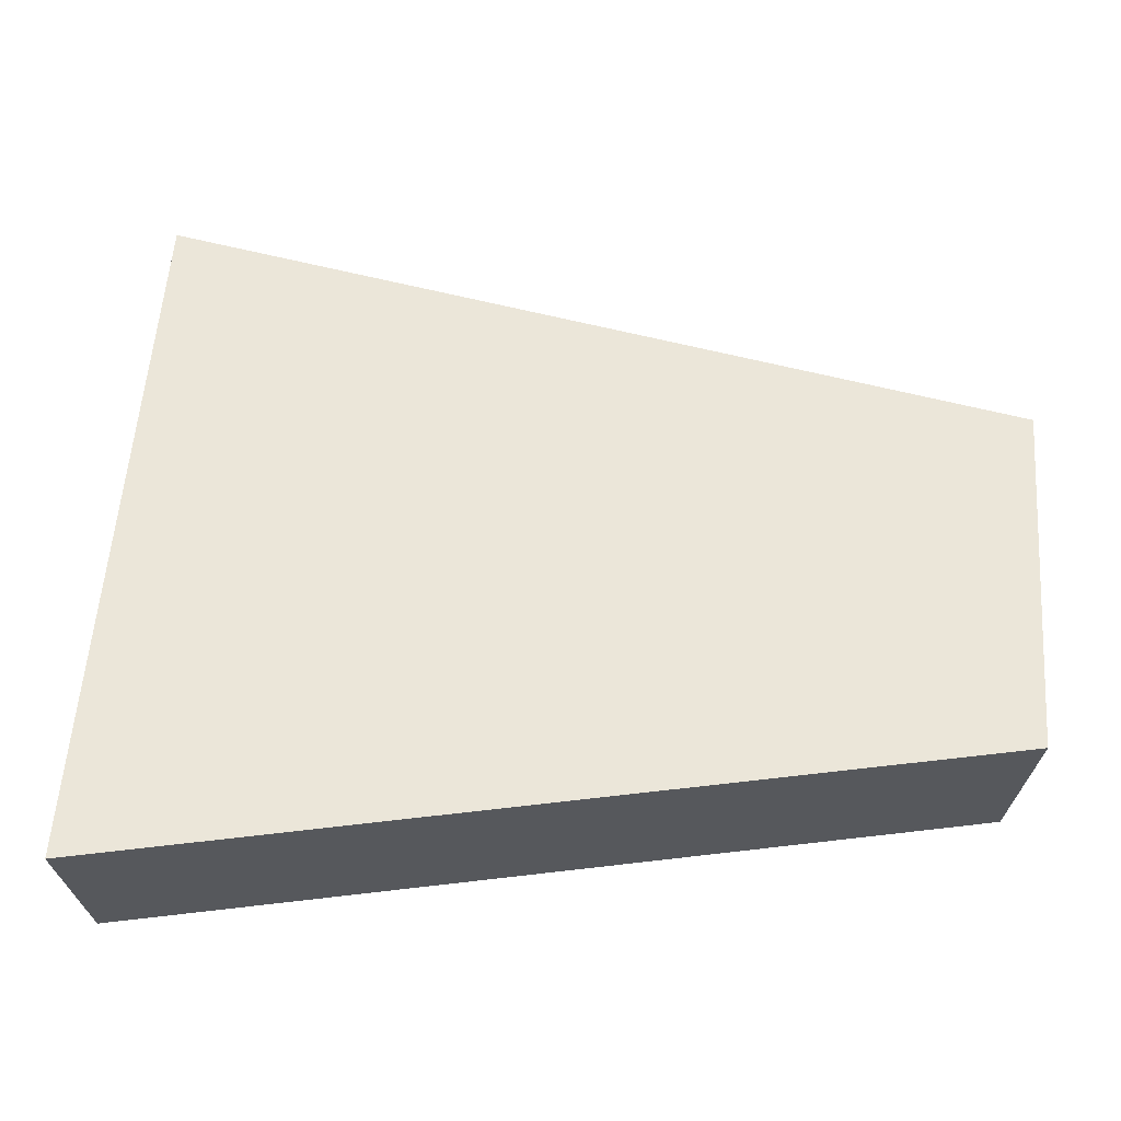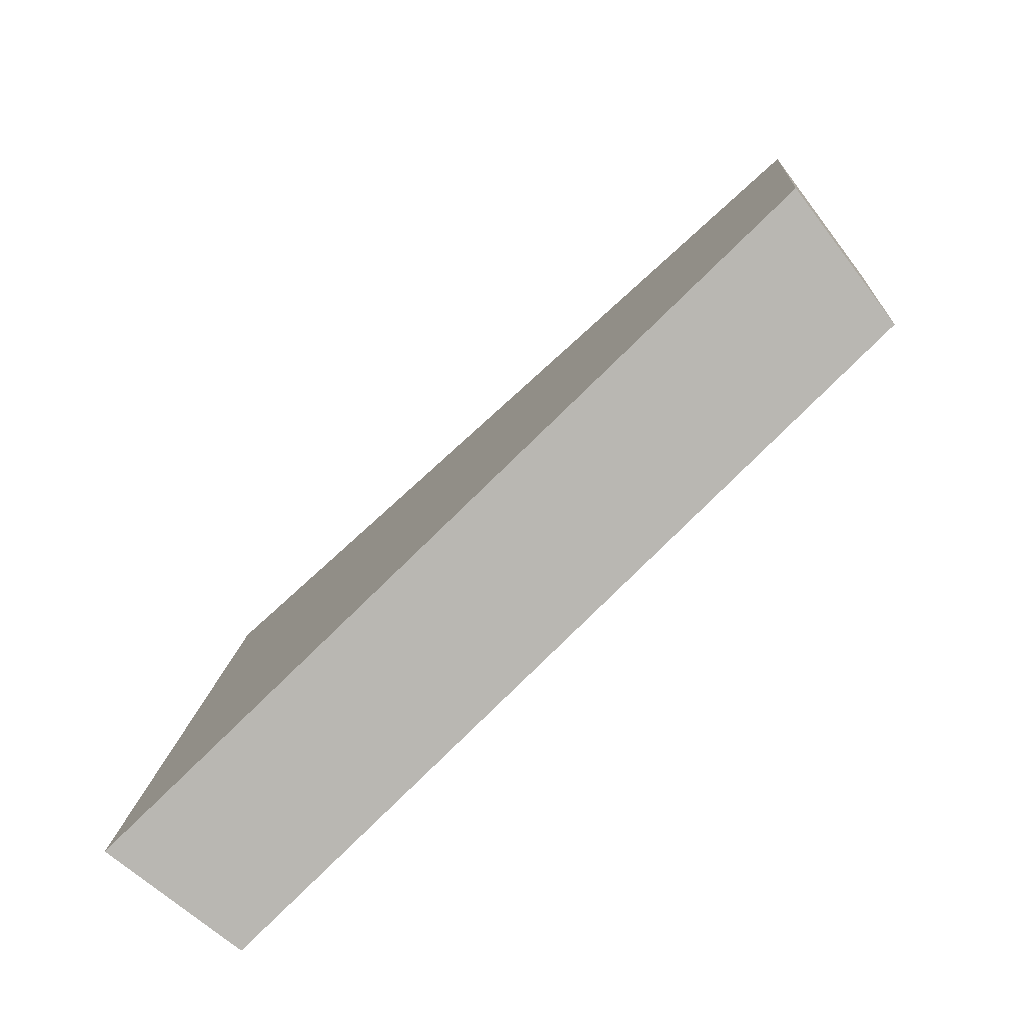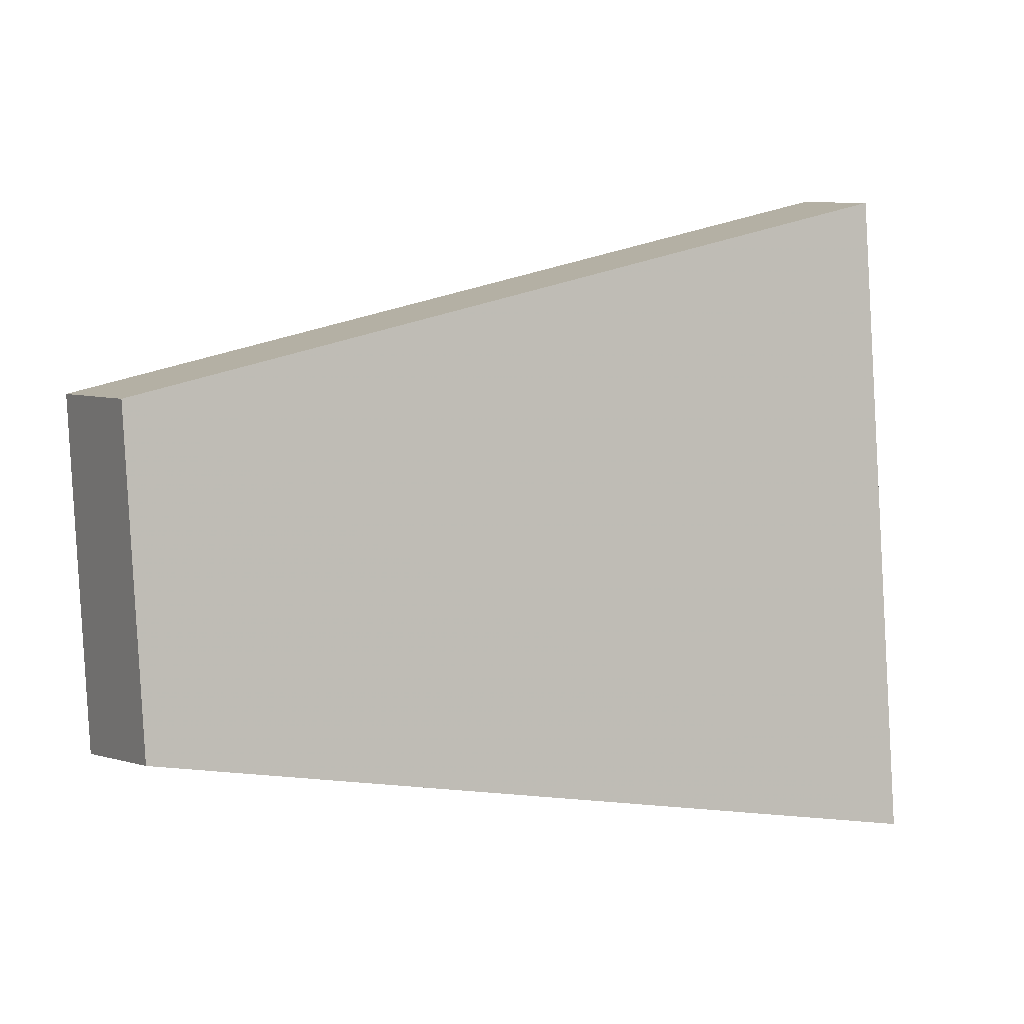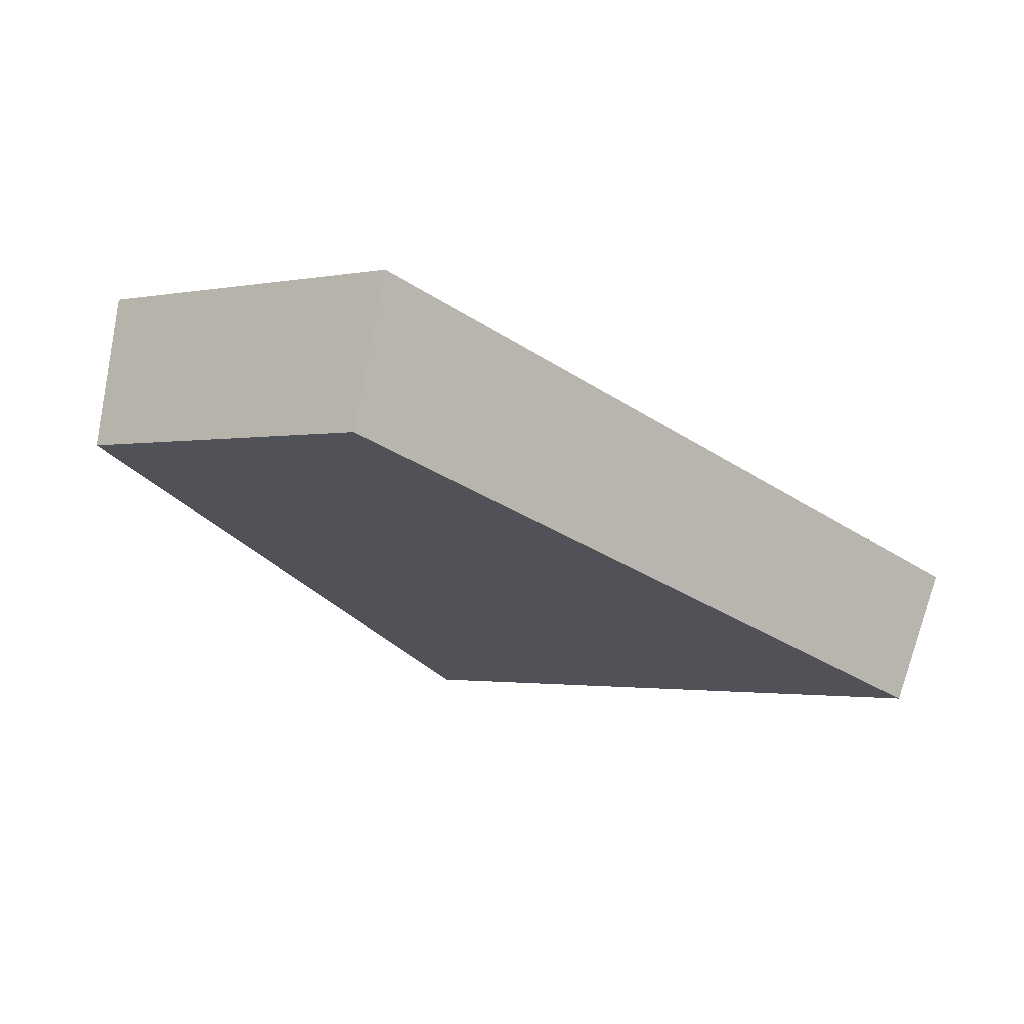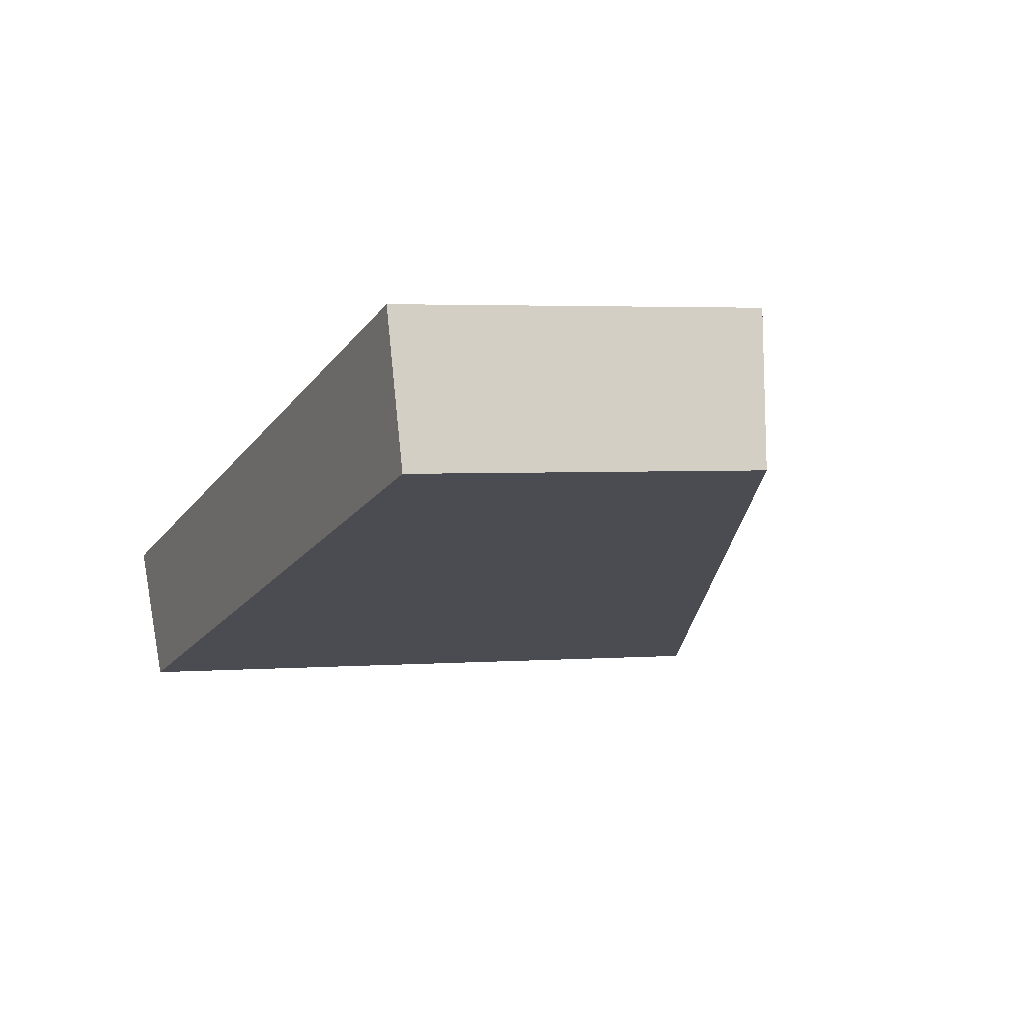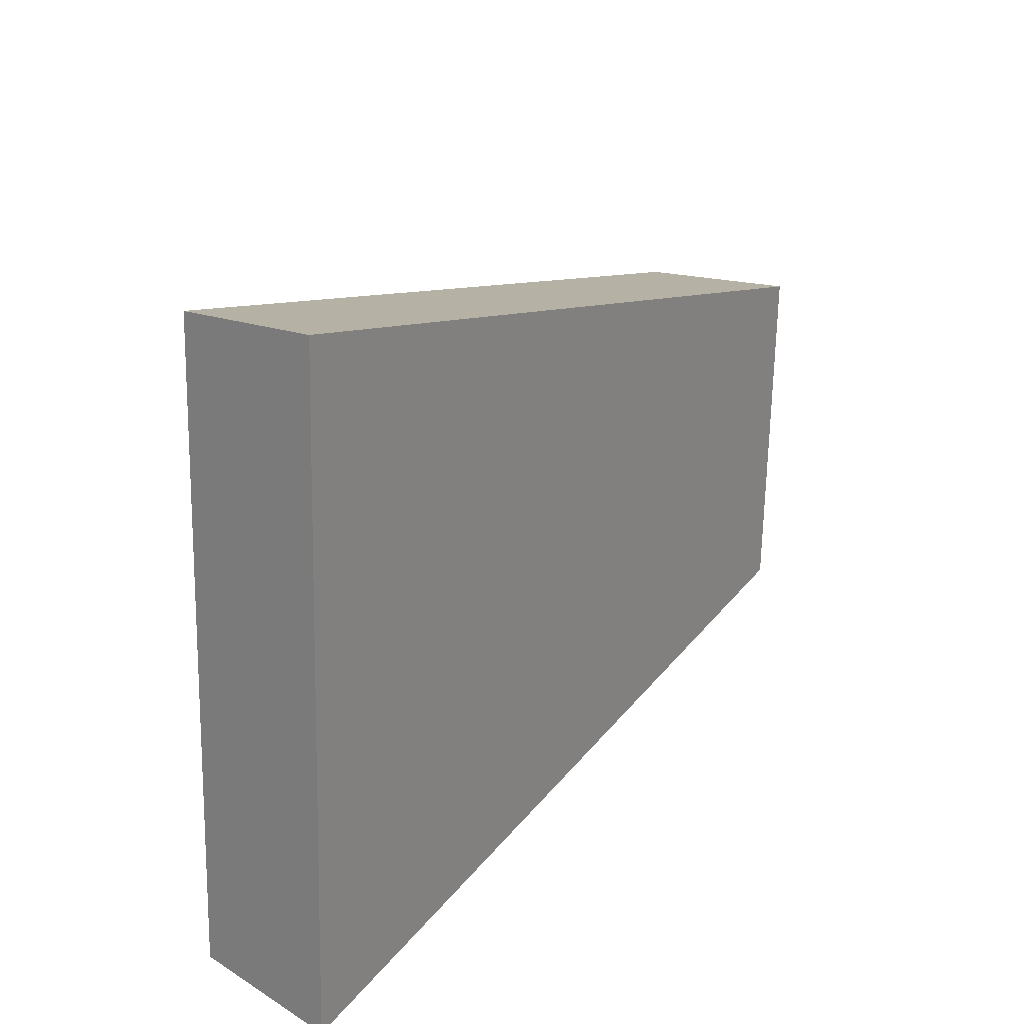
<metadata>
{"format":"obj","ext":"obj","renderer":"f3d","projection":"perspective","resolution":1024,"background":"white","views":[{"elev":-32.3,"azim":160.2,"up":"+Z"},{"elev":-78.6,"azim":-156.1,"up":"+Z"},{"elev":0.6,"azim":-43.0,"up":"+Z"},{"elev":-1.5,"azim":-57.5,"up":"+Y"},{"elev":3.4,"azim":-107.9,"up":"+Y"},{"elev":27.5,"azim":104.6,"up":"+Z"}]}
</metadata>
<code>
v 2.142 0.1378 2.697
v 2.141 0.1378 2.705
v 2.132 0.1411 2.702
v 2.133 0.1411 2.698
v 2.133 0.1429 2.702
v 2.132 0.1411 2.702
v 2.141 0.1378 2.705
v 2.142 0.1394 2.705
v 2.133 0.1429 2.698
v 2.133 0.1411 2.698
v 2.132 0.1411 2.702
v 2.133 0.1429 2.702
v 2.142 0.1394 2.705
v 2.141 0.1378 2.705
v 2.142 0.1378 2.697
v 2.143 0.1394 2.697
v 2.143 0.1394 2.697
v 2.142 0.1378 2.697
v 2.133 0.1411 2.698
v 2.133 0.1429 2.698
v 2.133 0.1429 2.698
v 2.133 0.1429 2.702
v 2.142 0.1394 2.705
v 2.143 0.1394 2.697
f 1 2 3
f 1 3 4
f 5 6 7
f 5 7 8
f 9 10 11
f 9 11 12
f 13 14 15
f 13 15 16
f 17 18 19
f 17 19 20
f 21 22 23
f 21 23 24

</code>
